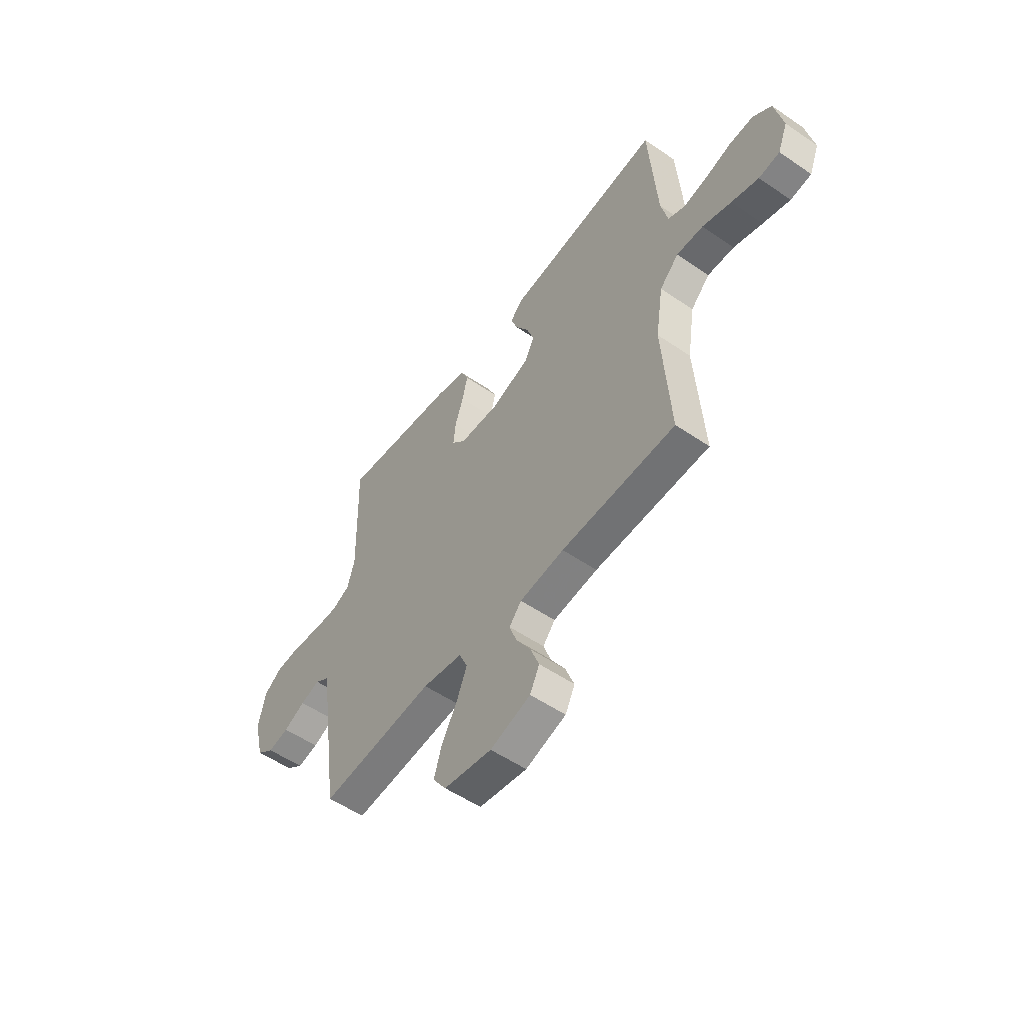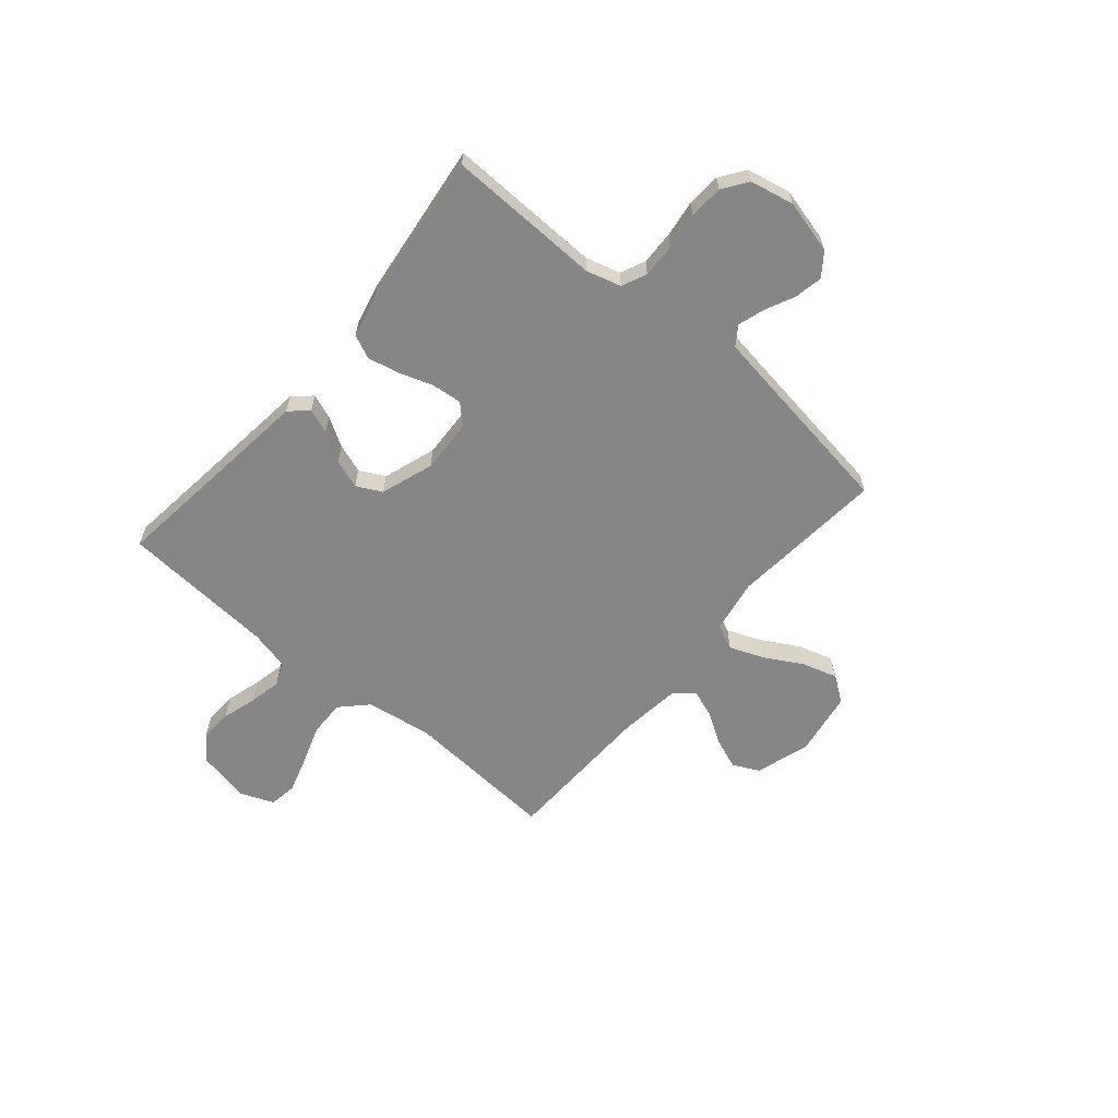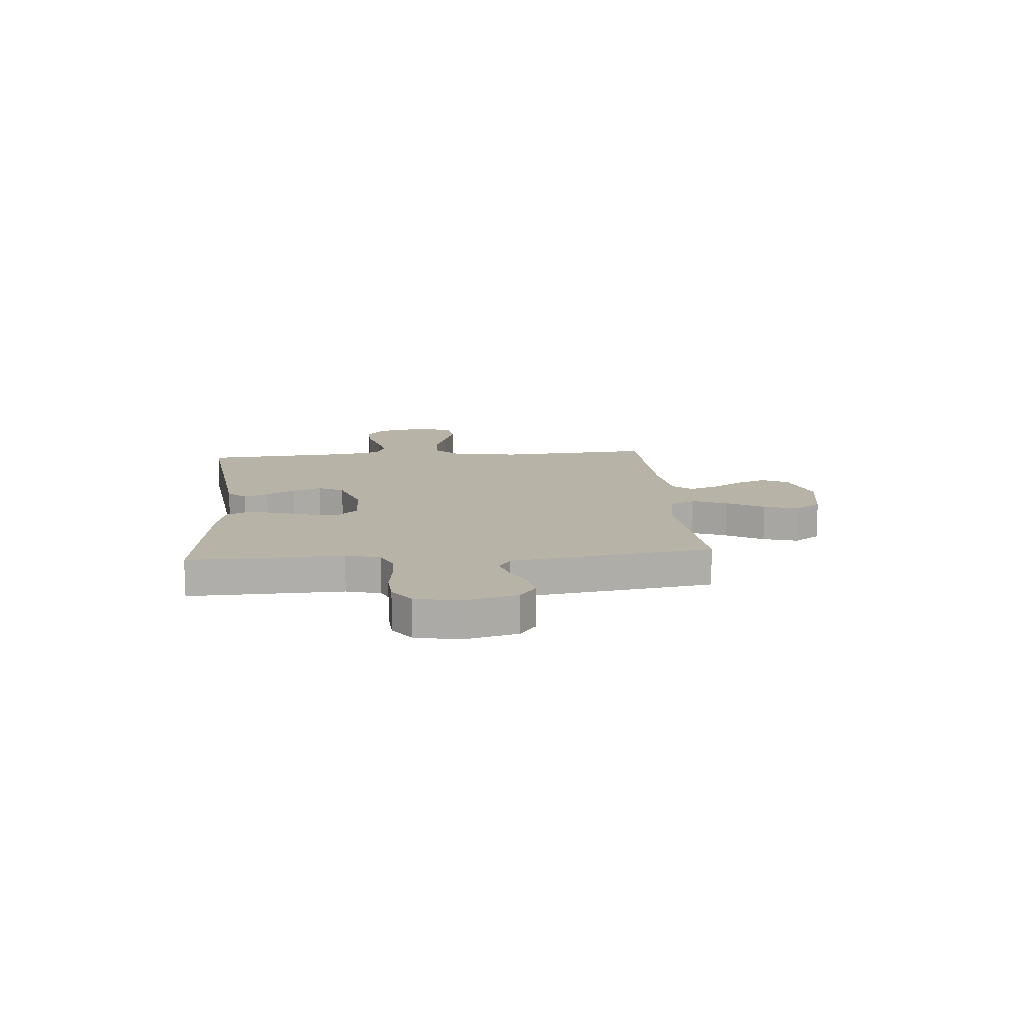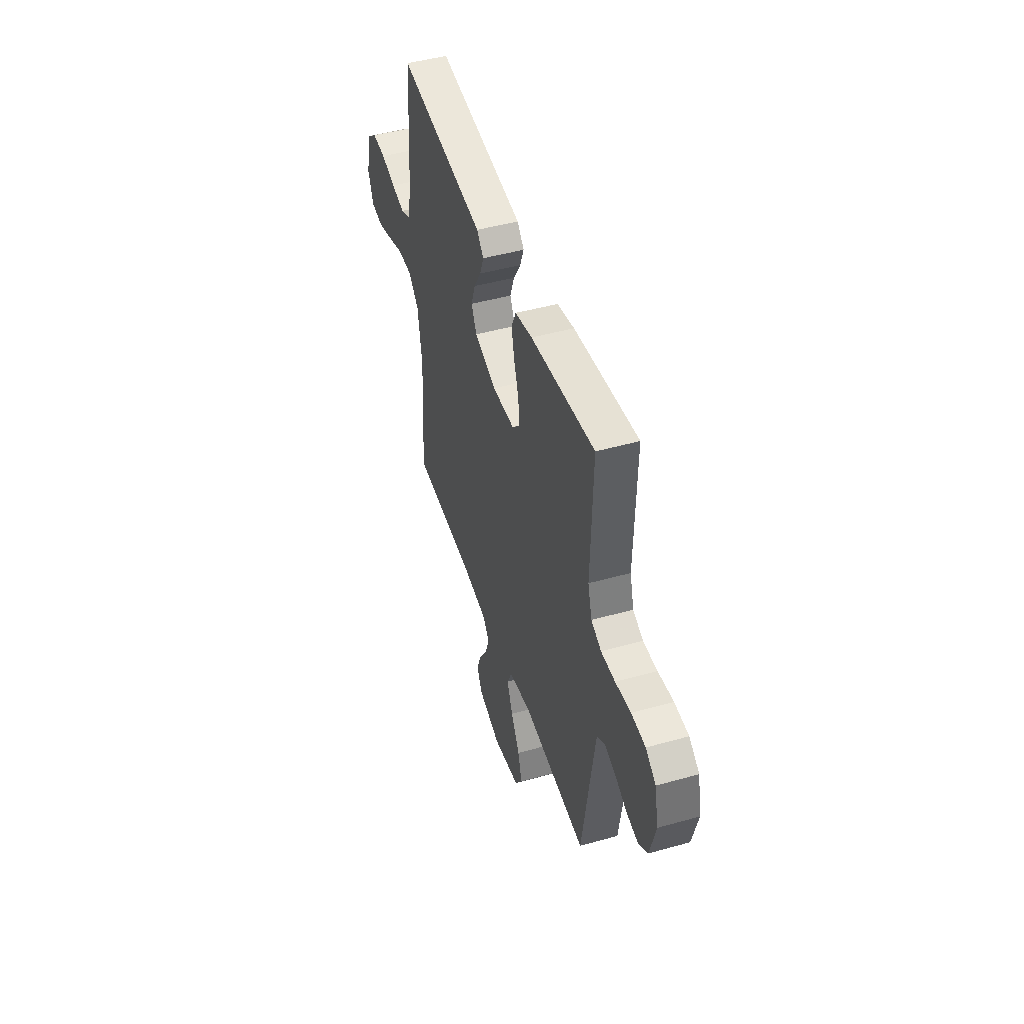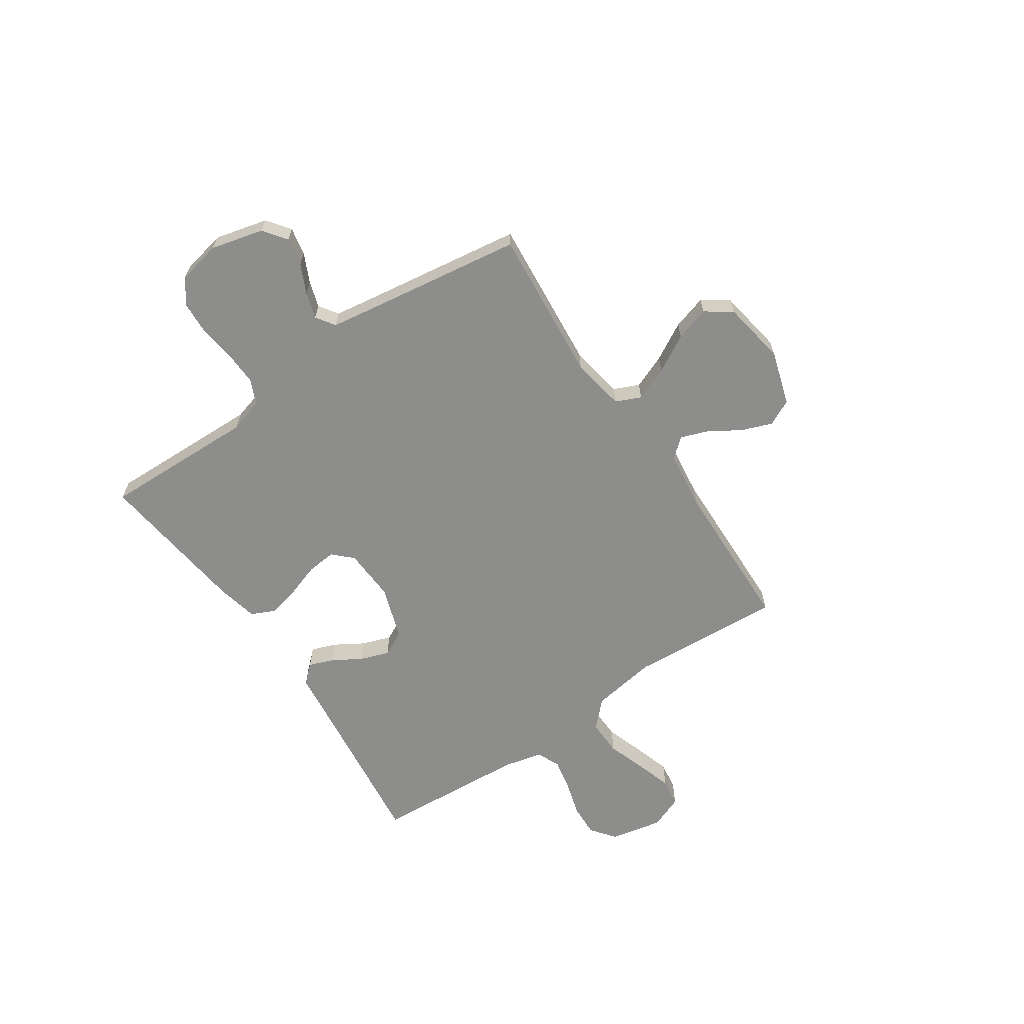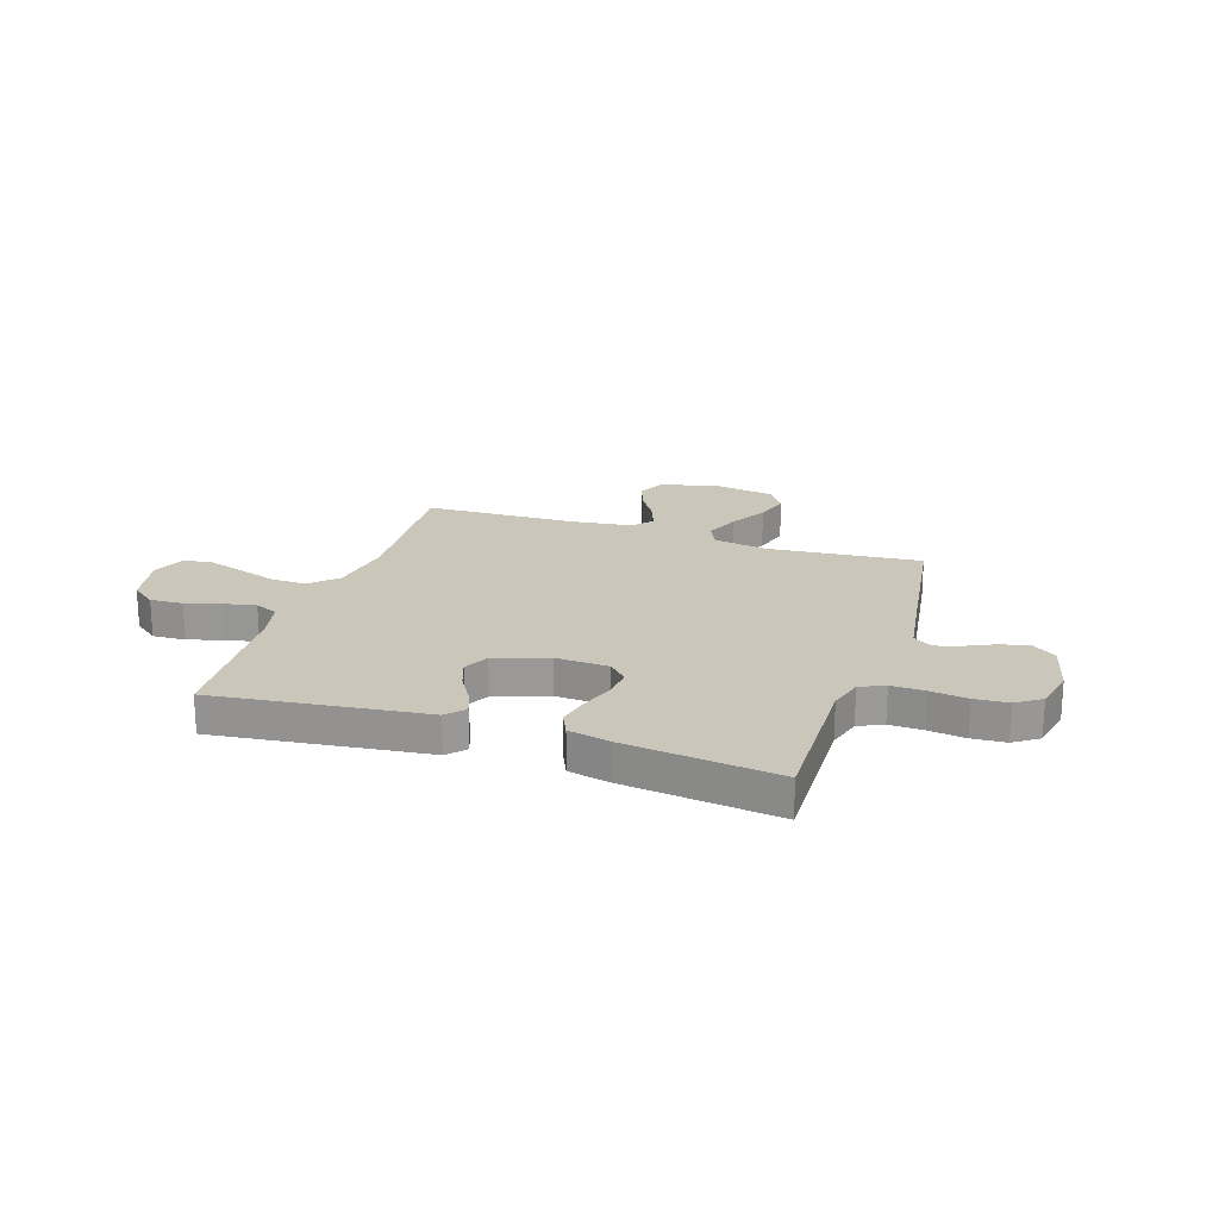
<metadata>
{"format":"obj","ext":"obj","renderer":"f3d","projection":"perspective","resolution":1024,"background":"white","views":[{"elev":-54.1,"azim":-126.0,"up":"+Z"},{"elev":-62.0,"azim":49.7,"up":"+Y"},{"elev":12.7,"azim":85.1,"up":"+Y"},{"elev":46.9,"azim":72.3,"up":"+Z"},{"elev":-64.4,"azim":124.1,"up":"+Y"},{"elev":21.1,"azim":18.3,"up":"+Y"}]}
</metadata>
<code>
v 0.5 0.07 0.5
v 0.492 0.07 0.2
v 0.511 0.07 0.133
v 0.559 0.07 0.111
v 0.625 0.07 0.113
v 0.697 0.07 0.123
v 0.763 0.07 0.119
v 0.811 0.07 0.085
v 0.829 0.07 0
v 0.803 0.07 -0.104
v 0.758 0.07 -0.137
v 0.703 0.07 -0.126
v 0.646 0.07 -0.099
v 0.595 0.07 -0.083
v 0.558 0.07 -0.108
v 0.544 0.07 -0.2
v 0.5 0.07 -0.5
v 0.2 0.07 -0.473
v 0.095 0.07 -0.491
v 0.073 0.07 -0.54
v 0.1 0.07 -0.607
v 0.141 0.07 -0.68
v 0.161 0.07 -0.747
v 0.126 0.07 -0.798
v 0 0.07 -0.819
v -0.106 0.07 -0.786
v -0.131 0.07 -0.735
v -0.108 0.07 -0.675
v -0.07 0.07 -0.614
v -0.051 0.07 -0.561
v -0.083 0.07 -0.523
v -0.2 0.07 -0.508
v -0.5 0.07 -0.5
v -0.48 0.07 -0.2
v -0.5 0.07 -0.072
v -0.55 0.07 -0.023
v -0.62 0.07 -0.025
v -0.696 0.07 -0.051
v -0.767 0.07 -0.073
v -0.822 0.07 -0.065
v -0.848 0.07 0
v -0.827 0.07 0.103
v -0.779 0.07 0.14
v -0.715 0.07 0.137
v -0.647 0.07 0.117
v -0.584 0.07 0.104
v -0.539 0.07 0.124
v -0.521 0.07 0.2
v -0.5 0.07 0.5
v -0.2 0.07 0.464
v -0.088 0.07 0.451
v -0.056 0.07 0.416
v -0.074 0.07 0.368
v -0.108 0.07 0.312
v -0.128 0.07 0.255
v -0.103 0.07 0.206
v 0 0.07 0.171
v 0.104 0.07 0.176
v 0.14 0.07 0.213
v 0.134 0.07 0.271
v 0.112 0.07 0.337
v 0.098 0.07 0.399
v 0.119 0.07 0.445
v 0.2 0.07 0.463
v 0.5 0 0.5
v 0.492 0 0.2
v 0.511 0 0.133
v 0.559 0 0.111
v 0.625 0 0.113
v 0.697 0 0.123
v 0.763 0 0.119
v 0.811 0 0.085
v 0.829 0 0
v 0.803 0 -0.104
v 0.758 0 -0.137
v 0.703 0 -0.126
v 0.646 0 -0.099
v 0.595 0 -0.083
v 0.558 0 -0.108
v 0.544 0 -0.2
v 0.5 0 -0.5
v 0.2 0 -0.473
v 0.095 0 -0.491
v 0.073 0 -0.54
v 0.1 0 -0.607
v 0.141 0 -0.68
v 0.161 0 -0.747
v 0.126 0 -0.798
v 0 0 -0.819
v -0.106 0 -0.786
v -0.131 0 -0.735
v -0.108 0 -0.675
v -0.07 0 -0.614
v -0.051 0 -0.561
v -0.083 0 -0.523
v -0.2 0 -0.508
v -0.5 0 -0.5
v -0.48 0 -0.2
v -0.5 0 -0.072
v -0.55 0 -0.023
v -0.62 0 -0.025
v -0.696 0 -0.051
v -0.767 0 -0.073
v -0.822 0 -0.065
v -0.848 0 0
v -0.827 0 0.103
v -0.779 0 0.14
v -0.715 0 0.137
v -0.647 0 0.117
v -0.584 0 0.104
v -0.539 0 0.124
v -0.521 0 0.2
v -0.5 0 0.5
v -0.2 0 0.464
v -0.088 0 0.451
v -0.056 0 0.416
v -0.074 0 0.368
v -0.108 0 0.312
v -0.128 0 0.255
v -0.103 0 0.206
v 0 0 0.171
v 0.104 0 0.176
v 0.14 0 0.213
v 0.134 0 0.271
v 0.112 0 0.337
v 0.098 0 0.399
v 0.119 0 0.445
v 0.2 0 0.463
f 64 1 2
f 63 64 2
f 62 63 2
f 61 62 2
f 60 61 2
f 59 60 2 3
f 58 59 3 4
f 57 58 4
f 52 53 54
f 51 52 54
f 50 51 54
f 50 54 55
f 49 50 55
f 48 49 55
f 47 48 55 56
f 43 44 45
f 42 43 45
f 41 42 45
f 40 41 45
f 39 40 45
f 38 39 45
f 37 38 45
f 36 37 45 46
f 47 56 57
f 46 47 57
f 36 46 57
f 35 36 57
f 27 28 29
f 26 27 29
f 25 26 29
f 24 25 29
f 23 24 29
f 22 23 29
f 21 22 29
f 20 21 29 30
f 19 20 30 31
f 16 17 18
f 15 16 18 19
f 11 12 13
f 10 11 13
f 9 10 13
f 8 9 13
f 7 8 13
f 6 7 13
f 5 6 13
f 4 5 13 14
f 4 14 15
f 57 4 15
f 35 57 15
f 34 35 15
f 19 31 32
f 32 33 34
f 19 32 34
f 15 19 34
f 66 65 128
f 66 128 127
f 66 127 126
f 66 126 125
f 66 125 124
f 67 66 124 123
f 68 67 123 122
f 68 122 121
f 118 117 116
f 118 116 115
f 118 115 114
f 119 118 114
f 119 114 113
f 119 113 112
f 120 119 112 111
f 109 108 107
f 109 107 106
f 109 106 105
f 109 105 104
f 109 104 103
f 109 103 102
f 109 102 101
f 110 109 101 100
f 121 120 111
f 121 111 110
f 121 110 100
f 121 100 99
f 93 92 91
f 93 91 90
f 93 90 89
f 93 89 88
f 93 88 87
f 93 87 86
f 93 86 85
f 94 93 85 84
f 95 94 84 83
f 82 81 80
f 83 82 80 79
f 77 76 75
f 77 75 74
f 77 74 73
f 77 73 72
f 77 72 71
f 77 71 70
f 77 70 69
f 78 77 69 68
f 79 78 68
f 79 68 121
f 79 121 99
f 79 99 98
f 96 95 83
f 98 97 96
f 98 96 83
f 98 83 79
f 1 65 66 2
f 2 66 67 3
f 3 67 68 4
f 4 68 69 5
f 5 69 70 6
f 6 70 71 7
f 7 71 72 8
f 8 72 73 9
f 9 73 74 10
f 10 74 75 11
f 11 75 76 12
f 12 76 77 13
f 13 77 78 14
f 14 78 79 15
f 15 79 80 16
f 16 80 81 17
f 17 81 82 18
f 18 82 83 19
f 19 83 84 20
f 20 84 85 21
f 21 85 86 22
f 22 86 87 23
f 23 87 88 24
f 24 88 89 25
f 25 89 90 26
f 26 90 91 27
f 27 91 92 28
f 28 92 93 29
f 29 93 94 30
f 30 94 95 31
f 31 95 96 32
f 32 96 97 33
f 33 97 98 34
f 34 98 99 35
f 35 99 100 36
f 36 100 101 37
f 37 101 102 38
f 38 102 103 39
f 39 103 104 40
f 40 104 105 41
f 41 105 106 42
f 42 106 107 43
f 43 107 108 44
f 44 108 109 45
f 45 109 110 46
f 46 110 111 47
f 47 111 112 48
f 48 112 113 49
f 49 113 114 50
f 50 114 115 51
f 51 115 116 52
f 52 116 117 53
f 53 117 118 54
f 54 118 119 55
f 55 119 120 56
f 56 120 121 57
f 57 121 122 58
f 58 122 123 59
f 59 123 124 60
f 60 124 125 61
f 61 125 126 62
f 62 126 127 63
f 63 127 128 64
f 64 128 65 1

</code>
